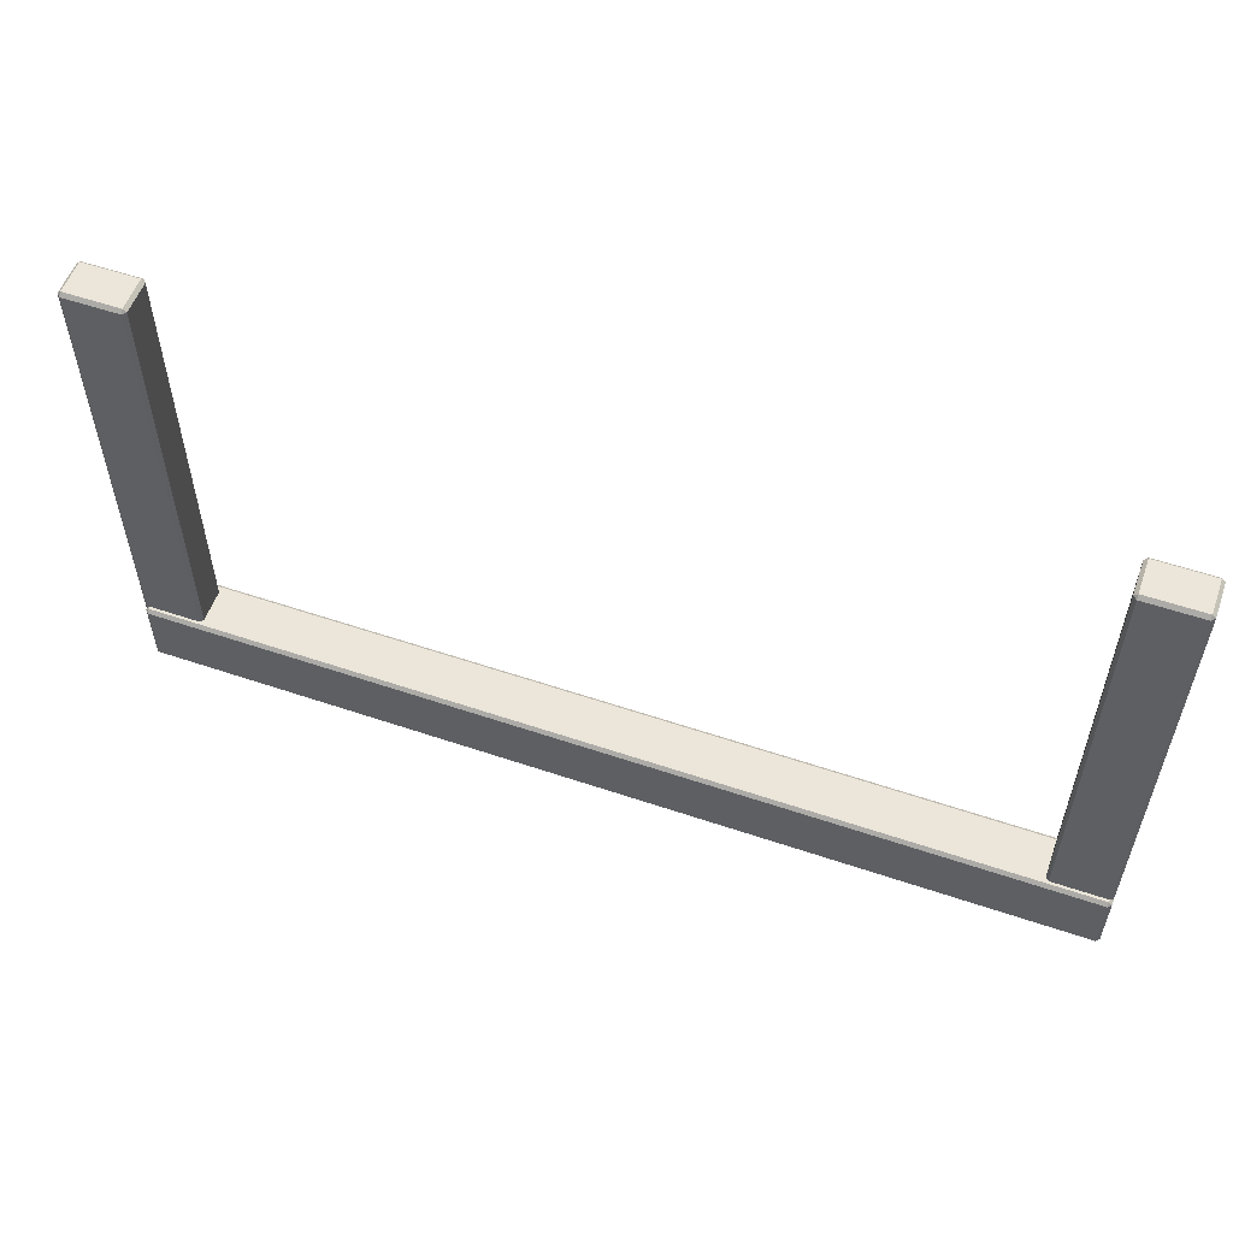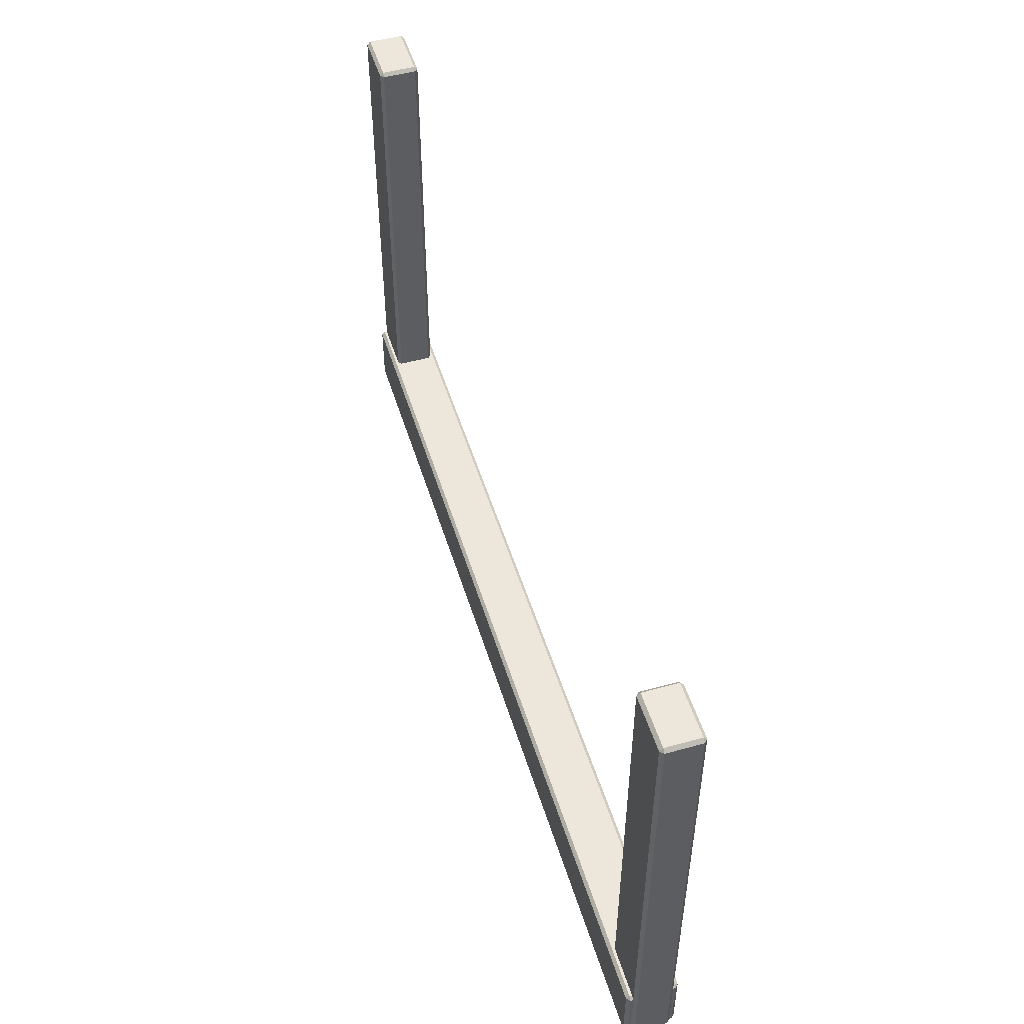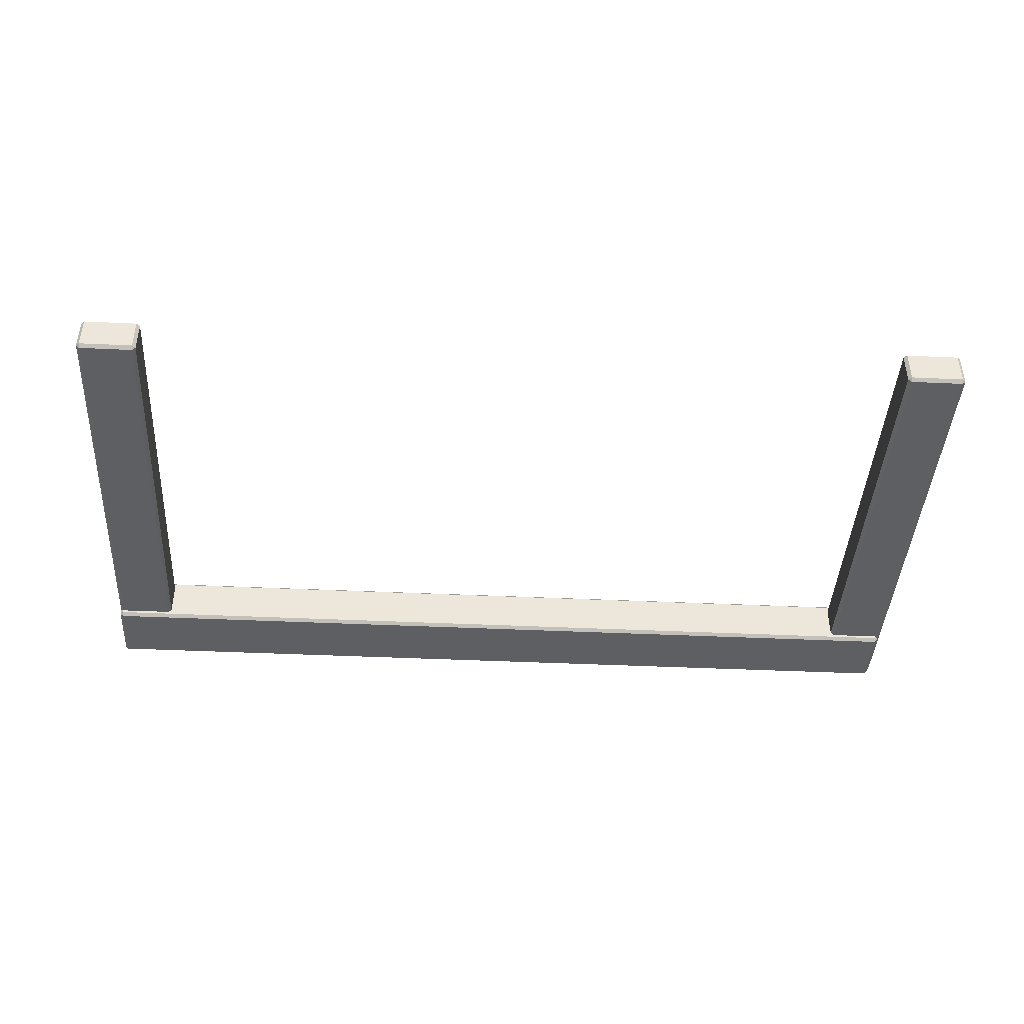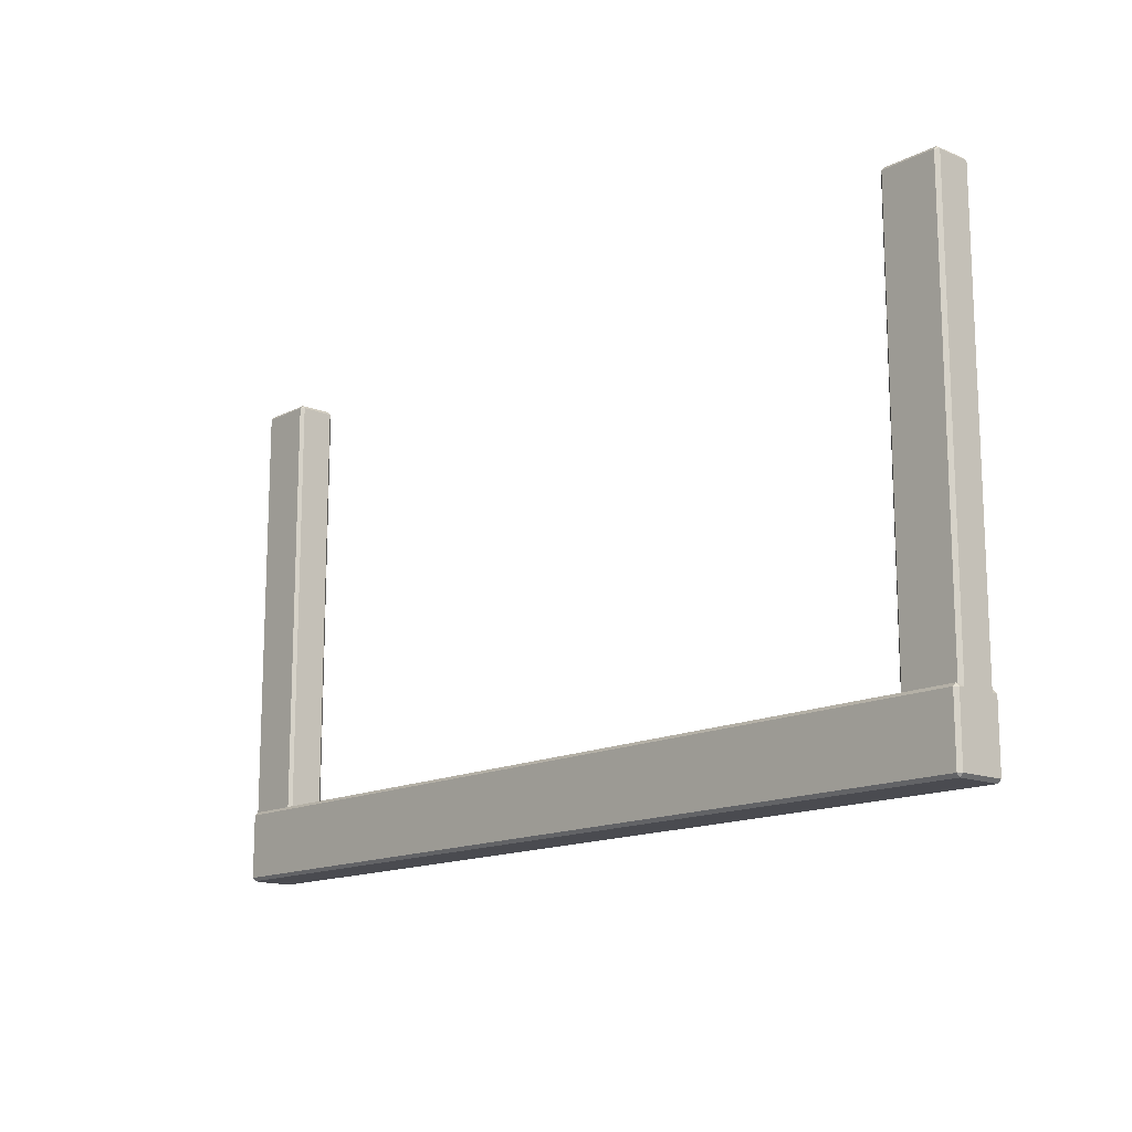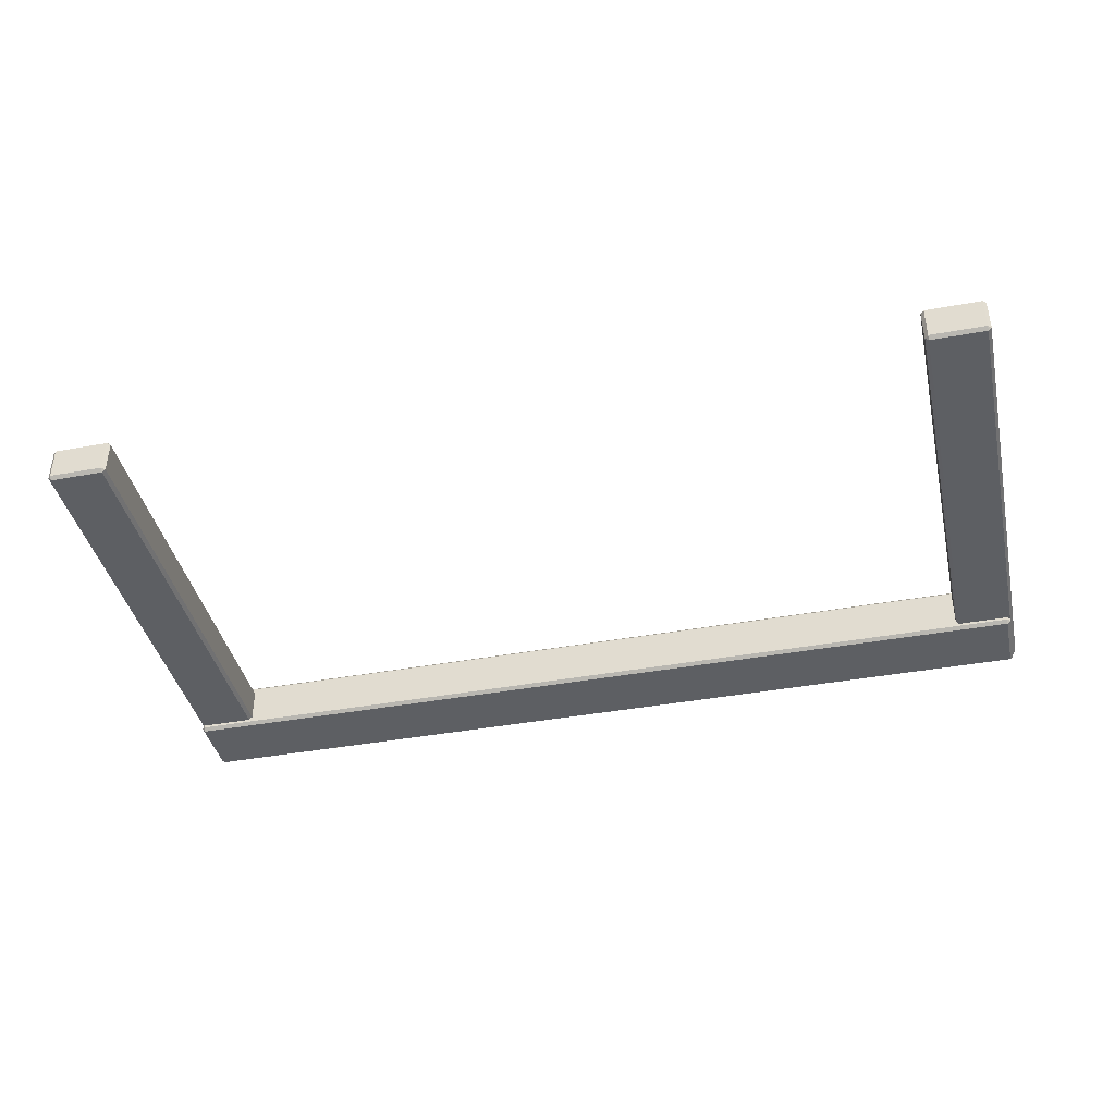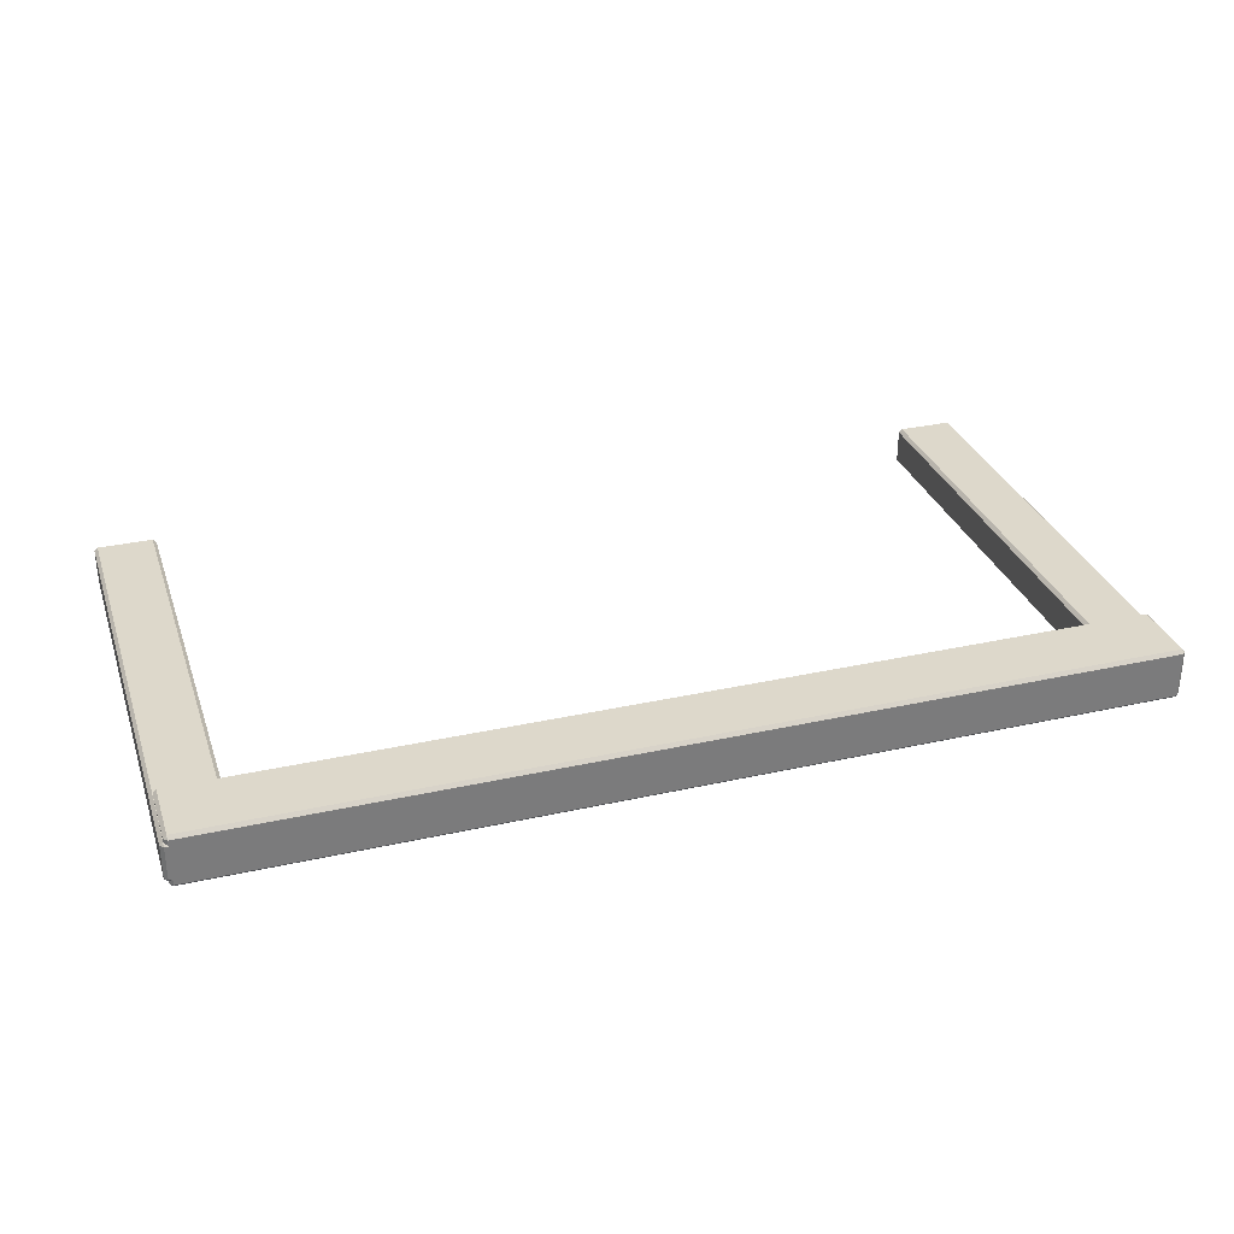
<metadata>
{"format":"obj","ext":"obj","renderer":"f3d","projection":"perspective","resolution":1024,"background":"white","views":[{"elev":55.8,"azim":19.6,"up":"+Y"},{"elev":50.6,"azim":-106.9,"up":"+Y"},{"elev":-42.0,"azim":176.8,"up":"+Z"},{"elev":-14.4,"azim":48.3,"up":"+Y"},{"elev":-40.3,"azim":-167.3,"up":"+Z"},{"elev":31.5,"azim":-17.6,"up":"+Z"}]}
</metadata>
<code>
g 3D_GateTrap
v -1.608 -0.08214 0.08065
v -1.619 -0.07052 0.08065
v -1.608 -0.07052 0.09228
v -1.608 0.1676 0.08065
v -1.608 0.1559 0.09228
v -1.619 0.1559 0.08065
v 1.608 0.1559 0.09228
v 1.608 0.1676 0.08065
v 1.619 0.1559 0.08065
v 1.619 -0.07052 0.08065
v 1.608 -0.08214 0.08065
v 1.608 -0.07052 0.09228
v 1.619 0.1559 -0.07819
v 1.608 0.1676 -0.07819
v 1.608 0.1559 -0.08981
v 1.608 -0.07052 -0.08981
v 1.608 -0.08214 -0.07819
v 1.619 -0.07052 -0.07819
v -1.608 0.1559 -0.08981
v -1.608 0.1676 -0.07819
v -1.619 0.1559 -0.07819
v -1.619 -0.07052 -0.07819
v -1.608 -0.08214 -0.07819
v -1.608 -0.07052 -0.08981
v -1.418 -0.07052 0.05983
v -1.43 -0.08214 0.05983
v -1.43 -0.07052 0.07145
v -1.631 -0.07052 0.05983
v -1.62 -0.07052 0.07145
v -1.62 -0.08214 0.05983
v -1.62 1.677 0.07145
v -1.631 1.677 0.05983
v -1.62 1.689 0.05983
v -1.43 1.689 0.05983
v -1.418 1.677 0.05983
v -1.43 1.677 0.07145
v -1.62 1.689 -0.05736
v -1.631 1.677 -0.05736
v -1.62 1.677 -0.06899
v -1.43 1.677 -0.06899
v -1.418 1.677 -0.05736
v -1.43 1.689 -0.05736
v -1.62 -0.07052 -0.06899
v -1.631 -0.07052 -0.05736
v -1.62 -0.08214 -0.05736
v -1.43 -0.08214 -0.05736
v -1.418 -0.07052 -0.05736
v -1.43 -0.07052 -0.06899
v 1.619 -0.07052 0.05983
v 1.608 -0.08214 0.05983
v 1.608 -0.07052 0.07145
v 1.406 -0.07052 0.05983
v 1.418 -0.07052 0.07145
v 1.418 -0.08214 0.05983
v 1.418 1.677 0.07145
v 1.406 1.677 0.05983
v 1.418 1.689 0.05983
v 1.608 1.689 0.05983
v 1.619 1.677 0.05983
v 1.608 1.677 0.07145
v 1.418 1.689 -0.05736
v 1.406 1.677 -0.05736
v 1.418 1.677 -0.06899
v 1.608 1.677 -0.06899
v 1.619 1.677 -0.05736
v 1.608 1.689 -0.05736
v 1.418 -0.07052 -0.06899
v 1.406 -0.07052 -0.05736
v 1.418 -0.08214 -0.05736
v 1.608 -0.08214 -0.05736
v 1.619 -0.07052 -0.05736
v 1.608 -0.07052 -0.06899
v -1.608 -0.08214 -0.07819
v -1.608 -0.08214 0.08065
v 1.608 -0.08214 0.08065
v 1.608 -0.08214 -0.07819
v 1.608 0.1676 0.08065
v -1.608 0.1676 0.08065
v -1.608 0.1676 -0.07819
v 1.608 0.1676 -0.07819
v 1.608 -0.07052 0.09228
v -1.608 -0.07052 0.09228
v -1.608 0.1559 0.09228
v 1.608 0.1559 0.09228
v 1.619 -0.07052 -0.07819
v 1.619 -0.07052 0.08065
v 1.619 0.1559 0.08065
v 1.619 0.1559 -0.07819
v -1.608 -0.07052 -0.08981
v 1.608 -0.07052 -0.08981
v 1.608 0.1559 -0.08981
v -1.608 0.1559 -0.08981
v -1.619 -0.07052 0.08065
v -1.619 -0.07052 -0.07819
v -1.619 0.1559 -0.07819
v -1.619 0.1559 0.08065
v -1.418 -0.07052 -0.05736
v -1.418 -0.07052 0.05983
v -1.418 1.677 0.05983
v -1.418 1.677 -0.05736
v -1.631 1.677 0.05983
v -1.631 -0.07052 0.05983
v -1.631 -0.07052 -0.05736
v -1.631 1.677 -0.05736
v -1.43 1.677 0.07145
v -1.43 -0.07052 0.07145
v -1.62 -0.07052 0.07145
v -1.62 1.677 0.07145
v -1.43 1.689 -0.05736
v -1.43 1.689 0.05983
v -1.62 1.689 0.05983
v -1.62 1.689 -0.05736
v -1.43 -0.07052 -0.06899
v -1.43 1.677 -0.06899
v -1.62 1.677 -0.06899
v -1.62 -0.07052 -0.06899
v -1.43 -0.08214 0.05983
v -1.43 -0.08214 -0.05736
v -1.62 -0.08214 -0.05736
v -1.62 -0.08214 0.05983
v 1.619 -0.07052 -0.05736
v 1.619 -0.07052 0.05983
v 1.619 1.677 0.05983
v 1.619 1.677 -0.05736
v 1.406 1.677 0.05983
v 1.406 -0.07052 0.05983
v 1.406 -0.07052 -0.05736
v 1.406 1.677 -0.05736
v 1.608 1.677 0.07145
v 1.608 -0.07052 0.07145
v 1.418 -0.07052 0.07145
v 1.418 1.677 0.07145
v 1.608 1.689 -0.05736
v 1.608 1.689 0.05983
v 1.418 1.689 0.05983
v 1.418 1.689 -0.05736
v 1.608 -0.07052 -0.06899
v 1.608 1.677 -0.06899
v 1.418 1.677 -0.06899
v 1.418 -0.07052 -0.06899
v 1.608 -0.08214 0.05983
v 1.608 -0.08214 -0.05736
v 1.418 -0.08214 -0.05736
v 1.418 -0.08214 0.05983
v -1.608 -0.08214 -0.07819
v -1.619 -0.07052 -0.07819
v -1.619 -0.07052 0.08065
v -1.608 -0.08214 0.08065
v 1.608 -0.08214 -0.07819
v 1.608 -0.07052 -0.08981
v -1.608 -0.07052 -0.08981
v -1.608 -0.08214 -0.07819
v 1.608 -0.08214 0.08065
v 1.619 -0.07052 0.08065
v 1.619 -0.07052 -0.07819
v 1.608 -0.08214 -0.07819
v -1.608 -0.08214 0.08065
v -1.608 -0.07052 0.09228
v 1.608 -0.07052 0.09228
v 1.608 -0.08214 0.08065
v 1.608 0.1676 0.08065
v 1.608 0.1559 0.09228
v -1.608 0.1559 0.09228
v -1.608 0.1676 0.08065
v 1.608 0.1676 -0.07819
v 1.619 0.1559 -0.07819
v 1.619 0.1559 0.08065
v 1.608 0.1676 0.08065
v -1.608 0.1676 -0.07819
v -1.608 0.1559 -0.08981
v 1.608 0.1559 -0.08981
v 1.608 0.1676 -0.07819
v -1.608 0.1676 0.08065
v -1.619 0.1559 0.08065
v -1.619 0.1559 -0.07819
v -1.608 0.1676 -0.07819
v 1.608 0.1559 0.09228
v 1.619 0.1559 0.08065
v 1.619 -0.07052 0.08065
v 1.608 -0.07052 0.09228
v -1.608 -0.07052 0.09228
v -1.619 -0.07052 0.08065
v -1.619 0.1559 0.08065
v -1.608 0.1559 0.09228
v 1.619 0.1559 -0.07819
v 1.608 0.1559 -0.08981
v 1.608 -0.07052 -0.08981
v 1.619 -0.07052 -0.07819
v -1.608 0.1559 -0.08981
v -1.619 0.1559 -0.07819
v -1.619 -0.07052 -0.07819
v -1.608 -0.07052 -0.08981
v -1.418 -0.07052 -0.05736
v -1.43 -0.08214 -0.05736
v -1.43 -0.08214 0.05983
v -1.418 -0.07052 0.05983
v -1.418 1.677 -0.05736
v -1.43 1.677 -0.06899
v -1.43 -0.07052 -0.06899
v -1.418 -0.07052 -0.05736
v -1.418 1.677 0.05983
v -1.43 1.689 0.05983
v -1.43 1.689 -0.05736
v -1.418 1.677 -0.05736
v -1.418 -0.07052 0.05983
v -1.43 -0.07052 0.07145
v -1.43 1.677 0.07145
v -1.418 1.677 0.05983
v -1.631 1.677 0.05983
v -1.62 1.677 0.07145
v -1.62 -0.07052 0.07145
v -1.631 -0.07052 0.05983
v -1.631 1.677 -0.05736
v -1.62 1.689 -0.05736
v -1.62 1.689 0.05983
v -1.631 1.677 0.05983
v -1.631 -0.07052 -0.05736
v -1.62 -0.07052 -0.06899
v -1.62 1.677 -0.06899
v -1.631 1.677 -0.05736
v -1.631 -0.07052 0.05983
v -1.62 -0.08214 0.05983
v -1.62 -0.08214 -0.05736
v -1.631 -0.07052 -0.05736
v -1.62 1.677 0.07145
v -1.62 1.689 0.05983
v -1.43 1.689 0.05983
v -1.43 1.677 0.07145
v -1.43 -0.07052 0.07145
v -1.43 -0.08214 0.05983
v -1.62 -0.08214 0.05983
v -1.62 -0.07052 0.07145
v -1.62 1.689 -0.05736
v -1.62 1.677 -0.06899
v -1.43 1.677 -0.06899
v -1.43 1.689 -0.05736
v -1.62 -0.07052 -0.06899
v -1.62 -0.08214 -0.05736
v -1.43 -0.08214 -0.05736
v -1.43 -0.07052 -0.06899
v 1.619 -0.07052 -0.05736
v 1.608 -0.08214 -0.05736
v 1.608 -0.08214 0.05983
v 1.619 -0.07052 0.05983
v 1.619 1.677 -0.05736
v 1.608 1.677 -0.06899
v 1.608 -0.07052 -0.06899
v 1.619 -0.07052 -0.05736
v 1.619 1.677 0.05983
v 1.608 1.689 0.05983
v 1.608 1.689 -0.05736
v 1.619 1.677 -0.05736
v 1.619 -0.07052 0.05983
v 1.608 -0.07052 0.07145
v 1.608 1.677 0.07145
v 1.619 1.677 0.05983
v 1.406 1.677 0.05983
v 1.418 1.677 0.07145
v 1.418 -0.07052 0.07145
v 1.406 -0.07052 0.05983
v 1.406 1.677 -0.05736
v 1.418 1.689 -0.05736
v 1.418 1.689 0.05983
v 1.406 1.677 0.05983
v 1.406 -0.07052 -0.05736
v 1.418 -0.07052 -0.06899
v 1.418 1.677 -0.06899
v 1.406 1.677 -0.05736
v 1.406 -0.07052 0.05983
v 1.418 -0.08214 0.05983
v 1.418 -0.08214 -0.05736
v 1.406 -0.07052 -0.05736
v 1.418 1.677 0.07145
v 1.418 1.689 0.05983
v 1.608 1.689 0.05983
v 1.608 1.677 0.07145
v 1.608 -0.07052 0.07145
v 1.608 -0.08214 0.05983
v 1.418 -0.08214 0.05983
v 1.418 -0.07052 0.07145
v 1.418 1.689 -0.05736
v 1.418 1.677 -0.06899
v 1.608 1.677 -0.06899
v 1.608 1.689 -0.05736
v 1.418 -0.07052 -0.06899
v 1.418 -0.08214 -0.05736
v 1.608 -0.08214 -0.05736
v 1.608 -0.07052 -0.06899
g 3D_GateTrap_0
f 3 2 1
f 6 5 4
f 9 8 7
f 12 11 10
f 15 14 13
f 18 17 16
f 21 20 19
f 24 23 22
f 27 26 25
f 30 29 28
f 33 32 31
f 36 35 34
f 39 38 37
f 42 41 40
f 45 44 43
f 48 47 46
f 51 50 49
f 54 53 52
f 57 56 55
f 60 59 58
f 63 62 61
f 66 65 64
f 69 68 67
f 72 71 70
f 75 74 73
f 76 75 73
f 79 78 77
f 80 79 77
f 83 82 81
f 84 83 81
f 87 86 85
f 88 87 85
f 91 90 89
f 92 91 89
f 95 94 93
f 96 95 93
f 99 98 97
f 100 99 97
f 103 102 101
f 104 103 101
f 107 106 105
f 108 107 105
f 111 110 109
f 112 111 109
f 115 114 113
f 116 115 113
f 119 118 117
f 120 119 117
f 123 122 121
f 124 123 121
f 127 126 125
f 128 127 125
f 131 130 129
f 132 131 129
f 135 134 133
f 136 135 133
f 139 138 137
f 140 139 137
f 143 142 141
f 144 143 141
f 147 146 145
f 148 147 145
f 151 150 149
f 152 151 149
f 155 154 153
f 156 155 153
f 159 158 157
f 160 159 157
f 163 162 161
f 164 163 161
f 167 166 165
f 168 167 165
f 171 170 169
f 172 171 169
f 175 174 173
f 176 175 173
f 179 178 177
f 180 179 177
f 183 182 181
f 184 183 181
f 187 186 185
f 188 187 185
f 191 190 189
f 192 191 189
f 195 194 193
f 196 195 193
f 199 198 197
f 200 199 197
f 203 202 201
f 204 203 201
f 207 206 205
f 208 207 205
f 211 210 209
f 212 211 209
f 215 214 213
f 216 215 213
f 219 218 217
f 220 219 217
f 223 222 221
f 224 223 221
f 227 226 225
f 228 227 225
f 231 230 229
f 232 231 229
f 235 234 233
f 236 235 233
f 239 238 237
f 240 239 237
f 243 242 241
f 244 243 241
f 247 246 245
f 248 247 245
f 251 250 249
f 252 251 249
f 255 254 253
f 256 255 253
f 259 258 257
f 260 259 257
f 263 262 261
f 264 263 261
f 267 266 265
f 268 267 265
f 271 270 269
f 272 271 269
f 275 274 273
f 276 275 273
f 279 278 277
f 280 279 277
f 283 282 281
f 284 283 281
f 287 286 285
f 288 287 285

</code>
